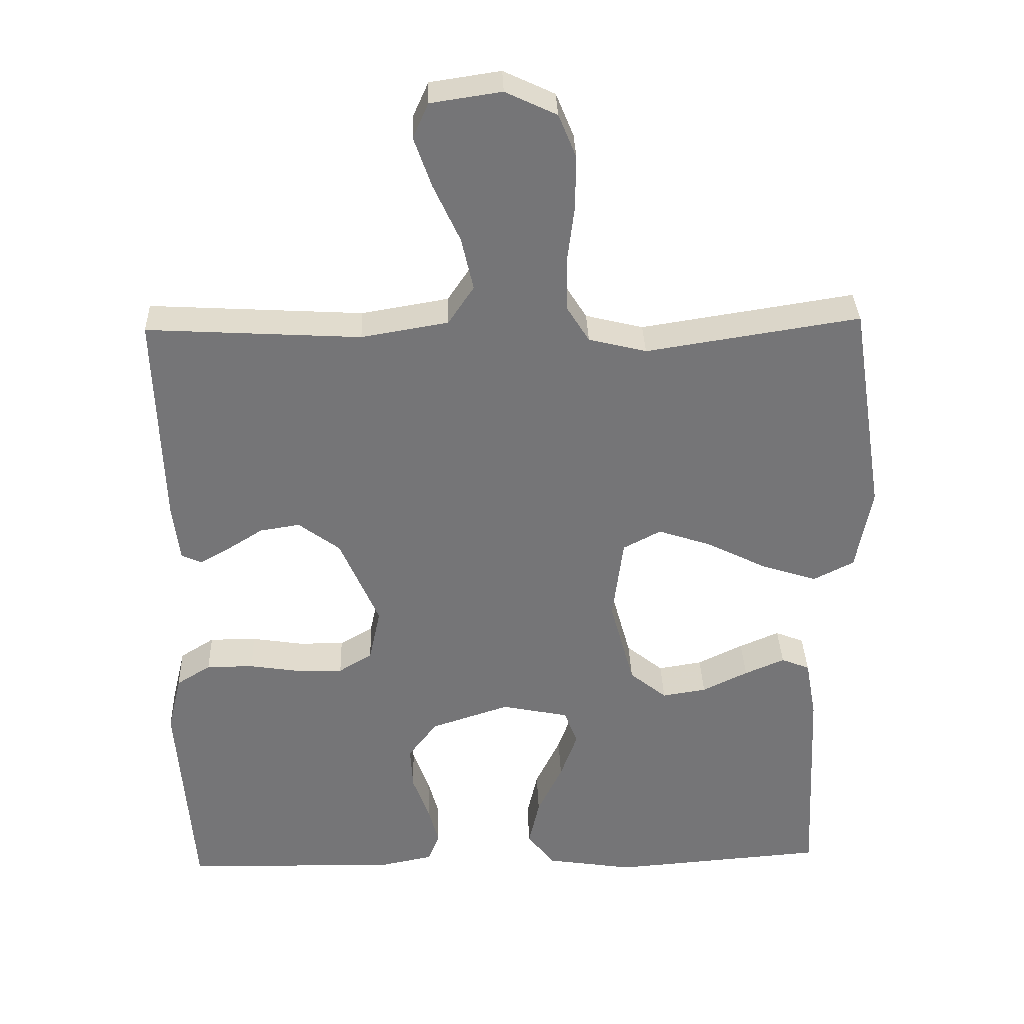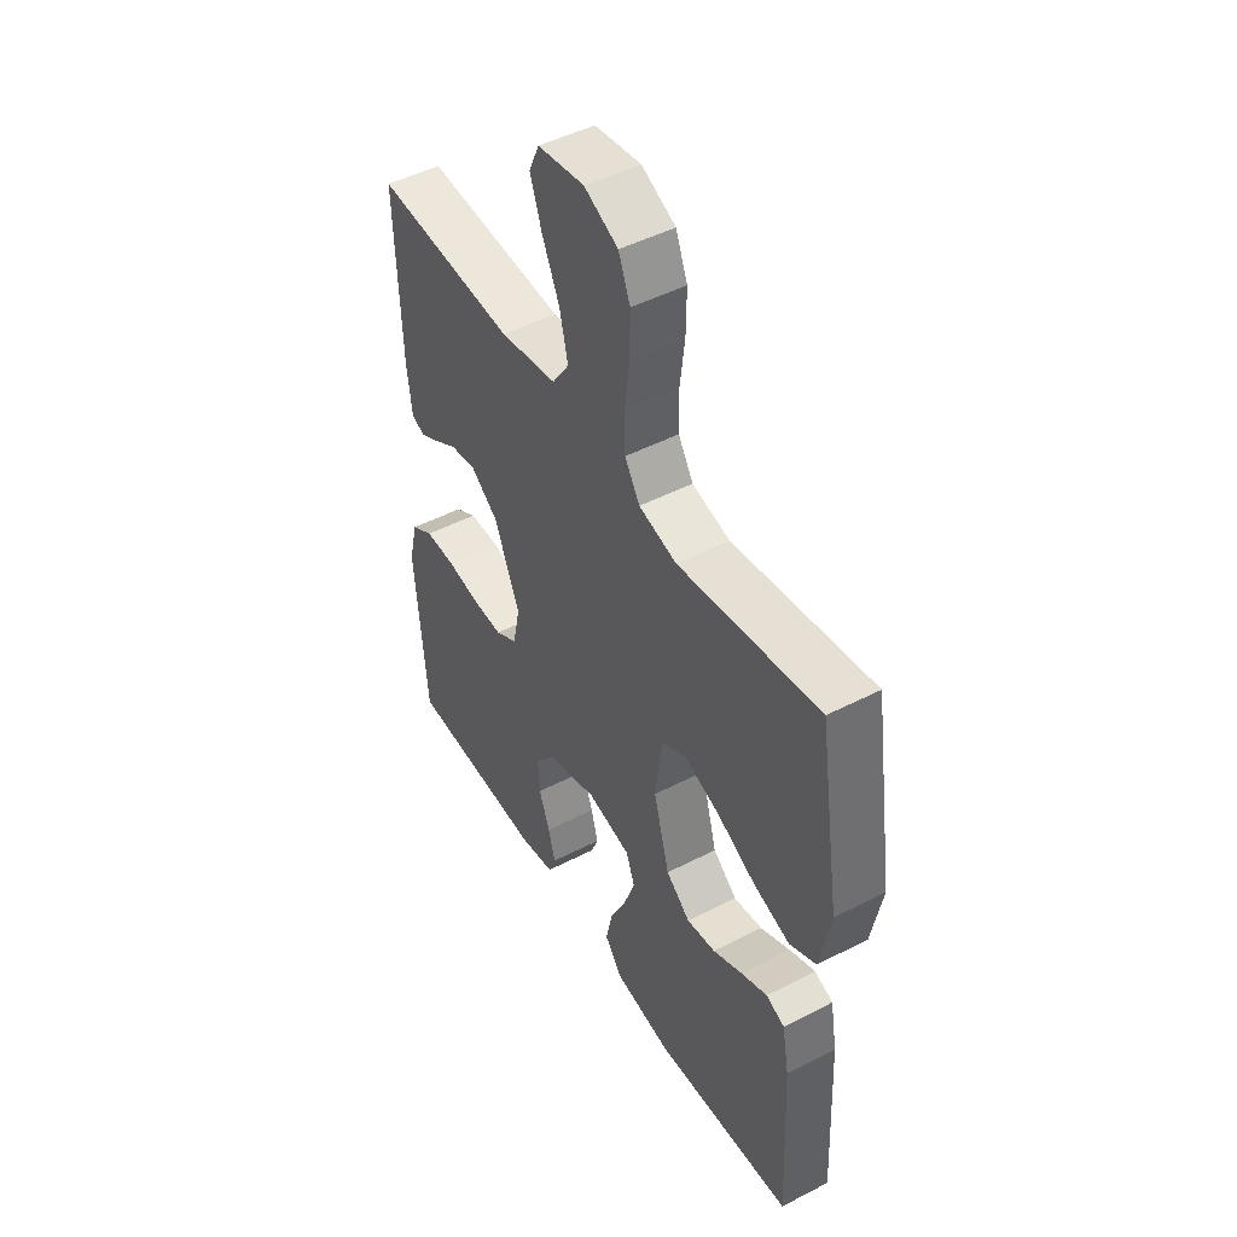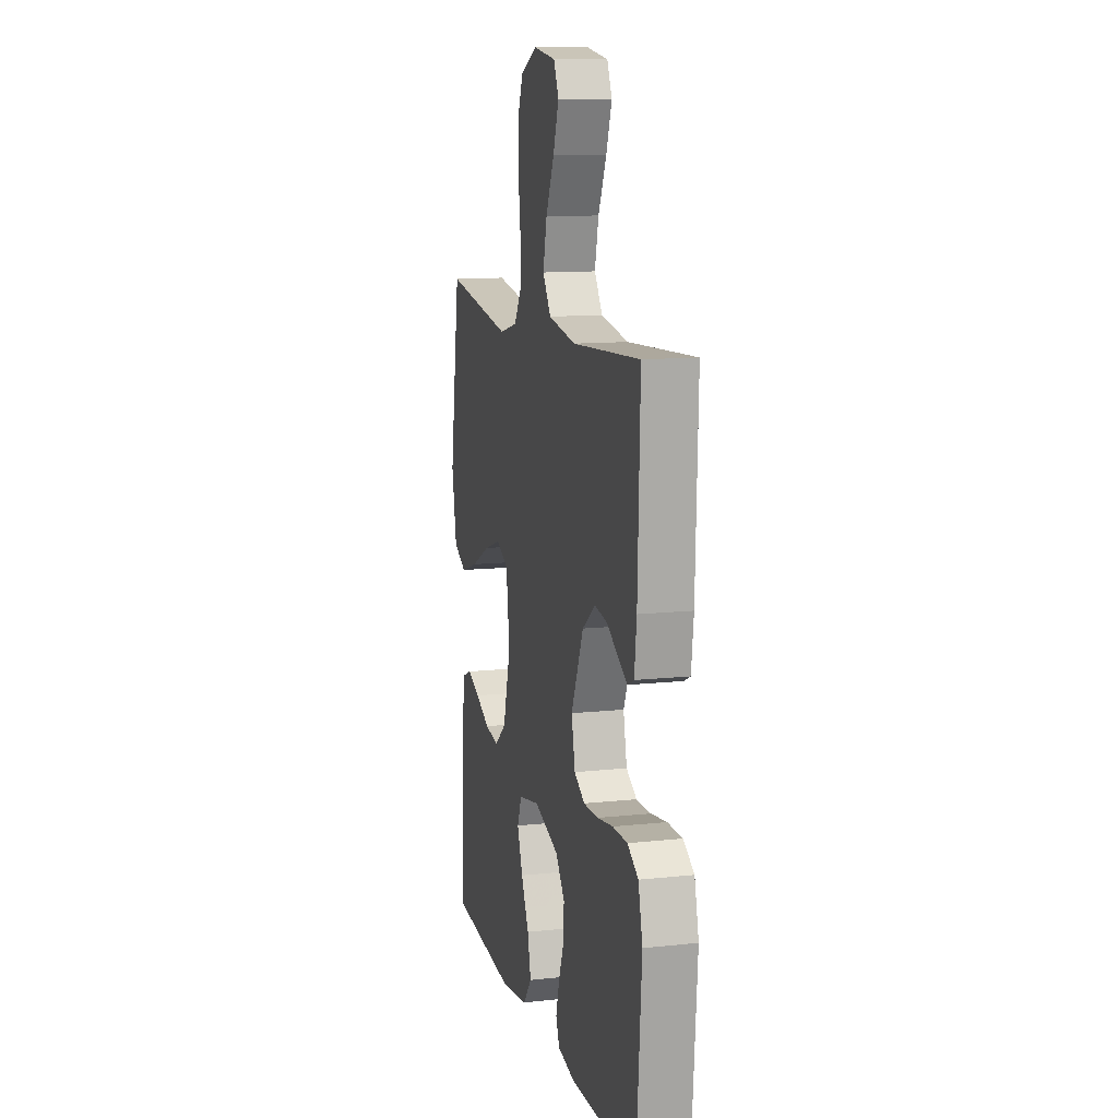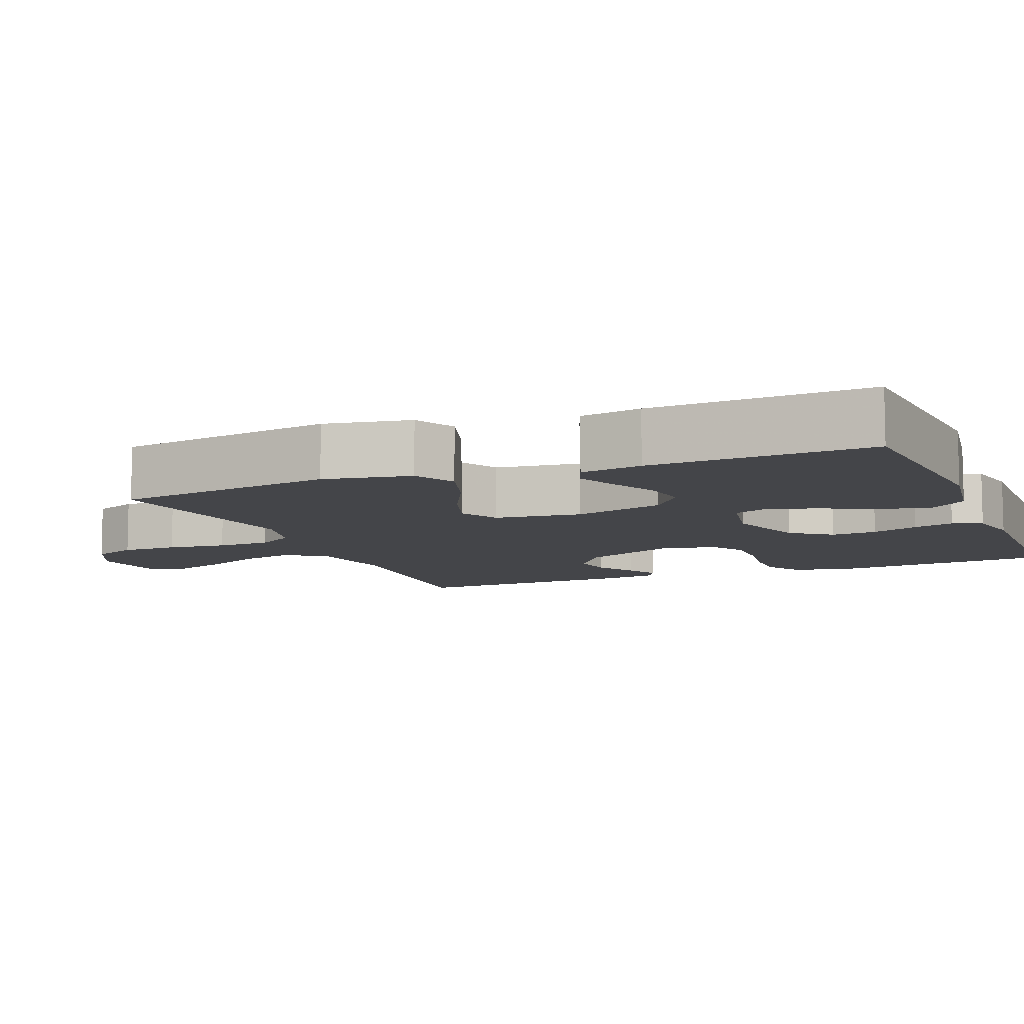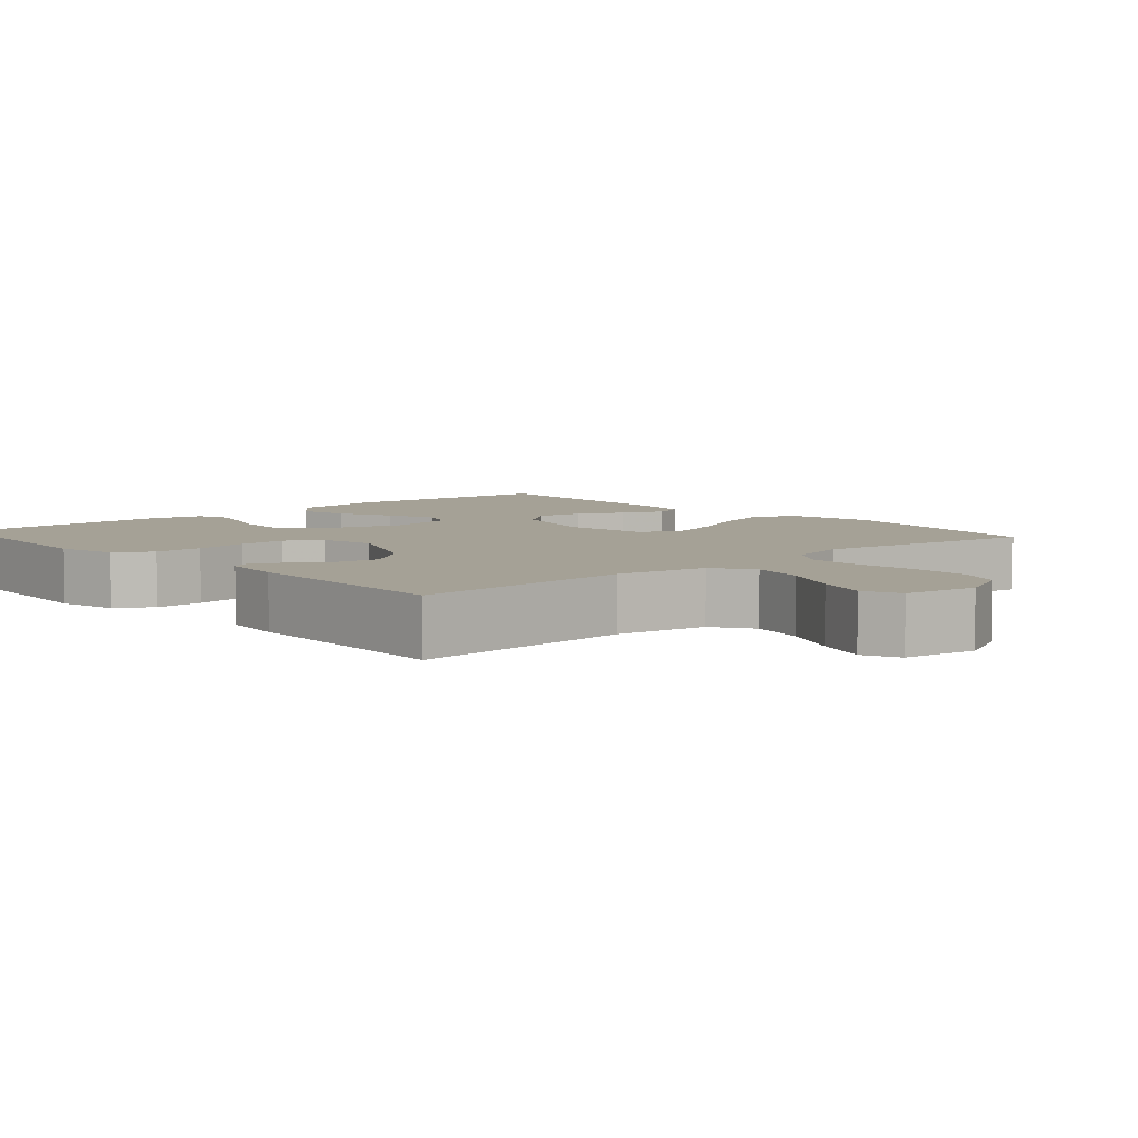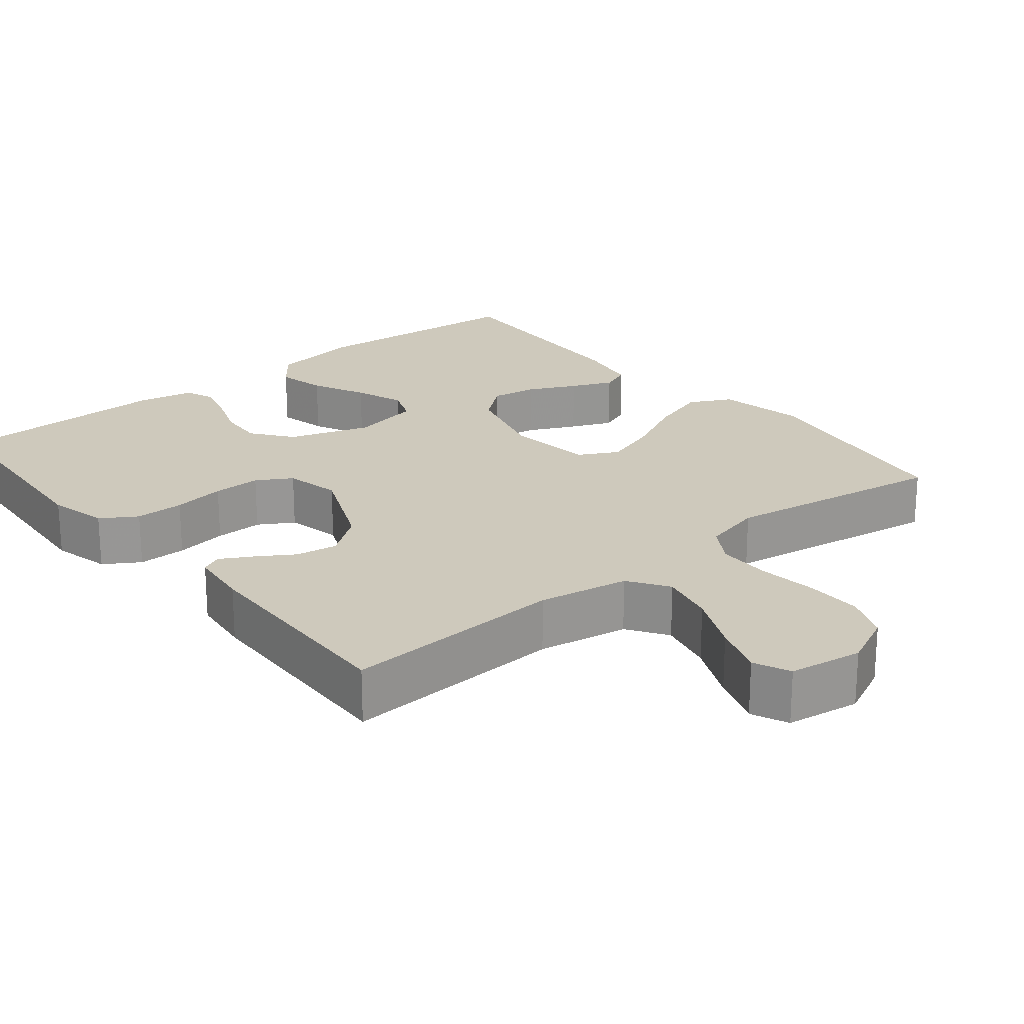
<metadata>
{"format":"obj","ext":"obj","renderer":"f3d","projection":"perspective","resolution":1024,"background":"white","views":[{"elev":33.6,"azim":-1.9,"up":"+Z"},{"elev":48.0,"azim":59.9,"up":"+Z"},{"elev":11.9,"azim":-104.4,"up":"+Z"},{"elev":-9.0,"azim":112.2,"up":"+Y"},{"elev":6.1,"azim":-41.7,"up":"+Y"},{"elev":22.4,"azim":-39.3,"up":"+Y"}]}
</metadata>
<code>
v 0.5 0.07 -0.5
v 0.2 0.07 -0.524
v 0.077 0.07 -0.505
v 0.039 0.07 -0.456
v 0.054 0.07 -0.389
v 0.089 0.07 -0.316
v 0.113 0.07 -0.249
v 0.094 0.07 -0.2
v 0 0.07 -0.181
v -0.11 0.07 -0.217
v -0.151 0.07 -0.271
v -0.147 0.07 -0.333
v -0.124 0.07 -0.396
v -0.109 0.07 -0.451
v -0.125 0.07 -0.491
v -0.2 0.07 -0.506
v -0.5 0.07 -0.5
v -0.523 0.07 -0.2
v -0.504 0.07 -0.121
v -0.456 0.07 -0.091
v -0.39 0.07 -0.091
v -0.319 0.07 -0.102
v -0.254 0.07 -0.103
v -0.207 0.07 -0.075
v -0.191 0.07 0
v -0.246 0.07 0.126
v -0.304 0.07 0.169
v -0.36 0.07 0.16
v -0.411 0.07 0.128
v -0.452 0.07 0.105
v -0.48 0.07 0.118
v -0.49 0.07 0.2
v -0.5 0.07 0.5
v -0.2 0.07 0.483
v -0.078 0.07 0.504
v -0.042 0.07 0.558
v -0.059 0.07 0.632
v -0.096 0.07 0.712
v -0.121 0.07 0.783
v -0.099 0.07 0.832
v 0 0.07 0.847
v 0.072 0.07 0.813
v 0.097 0.07 0.752
v 0.096 0.07 0.676
v 0.086 0.07 0.596
v 0.087 0.07 0.524
v 0.119 0.07 0.473
v 0.2 0.07 0.453
v 0.5 0.07 0.5
v 0.547 0.07 0.2
v 0.525 0.07 0.082
v 0.468 0.07 0.053
v 0.39 0.07 0.078
v 0.306 0.07 0.12
v 0.231 0.07 0.145
v 0.178 0.07 0.117
v 0.163 0.07 0
v 0.197 0.07 -0.123
v 0.249 0.07 -0.165
v 0.311 0.07 -0.155
v 0.375 0.07 -0.124
v 0.431 0.07 -0.1
v 0.471 0.07 -0.116
v 0.486 0.07 -0.2
v 0.5 0 -0.5
v 0.2 0 -0.524
v 0.077 0 -0.505
v 0.039 0 -0.456
v 0.054 0 -0.389
v 0.089 0 -0.316
v 0.113 0 -0.249
v 0.094 0 -0.2
v 0 0 -0.181
v -0.11 0 -0.217
v -0.151 0 -0.271
v -0.147 0 -0.333
v -0.124 0 -0.396
v -0.109 0 -0.451
v -0.125 0 -0.491
v -0.2 0 -0.506
v -0.5 0 -0.5
v -0.523 0 -0.2
v -0.504 0 -0.121
v -0.456 0 -0.091
v -0.39 0 -0.091
v -0.319 0 -0.102
v -0.254 0 -0.103
v -0.207 0 -0.075
v -0.191 0 0
v -0.246 0 0.126
v -0.304 0 0.169
v -0.36 0 0.16
v -0.411 0 0.128
v -0.452 0 0.105
v -0.48 0 0.118
v -0.49 0 0.2
v -0.5 0 0.5
v -0.2 0 0.483
v -0.078 0 0.504
v -0.042 0 0.558
v -0.059 0 0.632
v -0.096 0 0.712
v -0.121 0 0.783
v -0.099 0 0.832
v 0 0 0.847
v 0.072 0 0.813
v 0.097 0 0.752
v 0.096 0 0.676
v 0.086 0 0.596
v 0.087 0 0.524
v 0.119 0 0.473
v 0.2 0 0.453
v 0.5 0 0.5
v 0.547 0 0.2
v 0.525 0 0.082
v 0.468 0 0.053
v 0.39 0 0.078
v 0.306 0 0.12
v 0.231 0 0.145
v 0.178 0 0.117
v 0.163 0 0
v 0.197 0 -0.123
v 0.249 0 -0.165
v 0.311 0 -0.155
v 0.375 0 -0.124
v 0.431 0 -0.1
v 0.471 0 -0.116
v 0.486 0 -0.2
f 4 5 6
f 3 4 6
f 2 3 6
f 1 2 6
f 64 1 6
f 63 64 6
f 62 63 6
f 61 62 6
f 60 61 6
f 59 60 6 7
f 58 59 7 8
f 57 58 8 9
f 56 57 9 10
f 52 53 54
f 51 52 54
f 50 51 54
f 49 50 54
f 48 49 54
f 47 48 54 55
f 46 47 55 56
f 43 44 45
f 42 43 45
f 41 42 45
f 40 41 45
f 39 40 45
f 38 39 45
f 37 38 45
f 36 37 45 46
f 46 56 10
f 36 46 10
f 35 36 10
f 32 33 34
f 31 32 34
f 30 31 34
f 29 30 34
f 28 29 34
f 27 28 34 35
f 20 21 22
f 19 20 22
f 18 19 22
f 17 18 22
f 16 17 22
f 15 16 22
f 14 15 22
f 13 14 22
f 12 13 22
f 11 12 22 23
f 10 11 23 24
f 26 27 35
f 25 26 35
f 10 24 25 35
f 70 69 68
f 70 68 67
f 70 67 66
f 70 66 65
f 70 65 128
f 70 128 127
f 70 127 126
f 70 126 125
f 70 125 124
f 71 70 124 123
f 72 71 123 122
f 73 72 122 121
f 74 73 121 120
f 118 117 116
f 118 116 115
f 118 115 114
f 118 114 113
f 118 113 112
f 119 118 112 111
f 120 119 111 110
f 109 108 107
f 109 107 106
f 109 106 105
f 109 105 104
f 109 104 103
f 109 103 102
f 109 102 101
f 110 109 101 100
f 74 120 110
f 74 110 100
f 74 100 99
f 98 97 96
f 98 96 95
f 98 95 94
f 98 94 93
f 98 93 92
f 99 98 92 91
f 86 85 84
f 86 84 83
f 86 83 82
f 86 82 81
f 86 81 80
f 86 80 79
f 86 79 78
f 86 78 77
f 86 77 76
f 87 86 76 75
f 88 87 75 74
f 99 91 90
f 99 90 89
f 99 89 88 74
f 1 65 66 2
f 2 66 67 3
f 3 67 68 4
f 4 68 69 5
f 5 69 70 6
f 6 70 71 7
f 7 71 72 8
f 8 72 73 9
f 9 73 74 10
f 10 74 75 11
f 11 75 76 12
f 12 76 77 13
f 13 77 78 14
f 14 78 79 15
f 15 79 80 16
f 16 80 81 17
f 17 81 82 18
f 18 82 83 19
f 19 83 84 20
f 20 84 85 21
f 21 85 86 22
f 22 86 87 23
f 23 87 88 24
f 24 88 89 25
f 25 89 90 26
f 26 90 91 27
f 27 91 92 28
f 28 92 93 29
f 29 93 94 30
f 30 94 95 31
f 31 95 96 32
f 32 96 97 33
f 33 97 98 34
f 34 98 99 35
f 35 99 100 36
f 36 100 101 37
f 37 101 102 38
f 38 102 103 39
f 39 103 104 40
f 40 104 105 41
f 41 105 106 42
f 42 106 107 43
f 43 107 108 44
f 44 108 109 45
f 45 109 110 46
f 46 110 111 47
f 47 111 112 48
f 48 112 113 49
f 49 113 114 50
f 50 114 115 51
f 51 115 116 52
f 52 116 117 53
f 53 117 118 54
f 54 118 119 55
f 55 119 120 56
f 56 120 121 57
f 57 121 122 58
f 58 122 123 59
f 59 123 124 60
f 60 124 125 61
f 61 125 126 62
f 62 126 127 63
f 63 127 128 64
f 64 128 65 1

</code>
